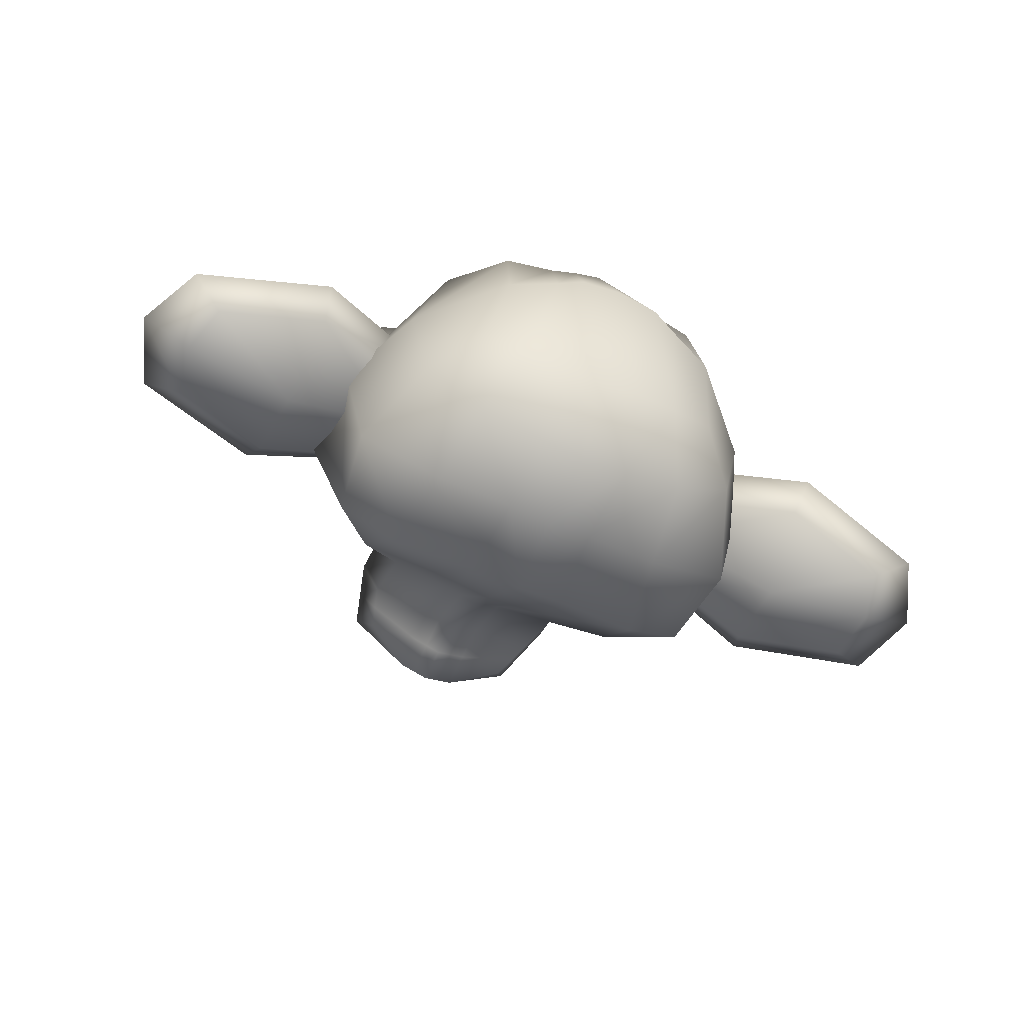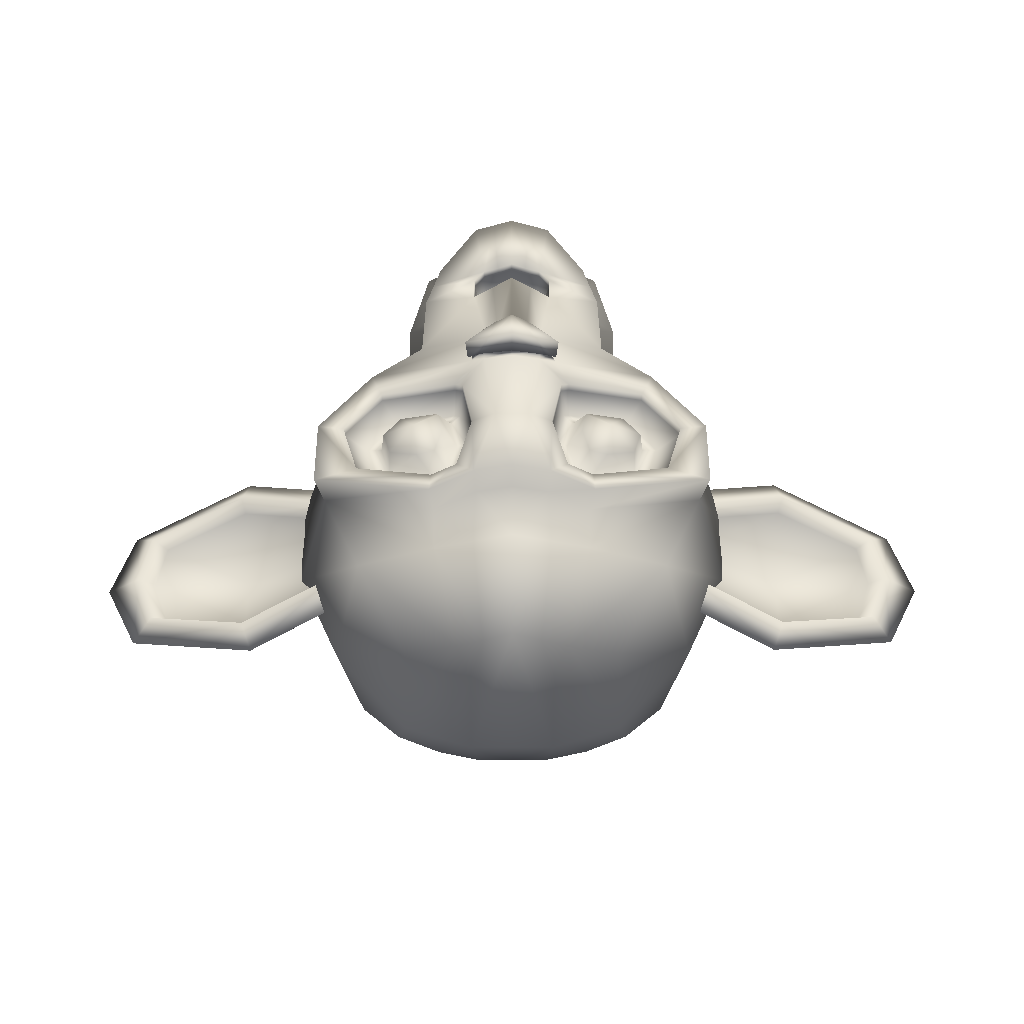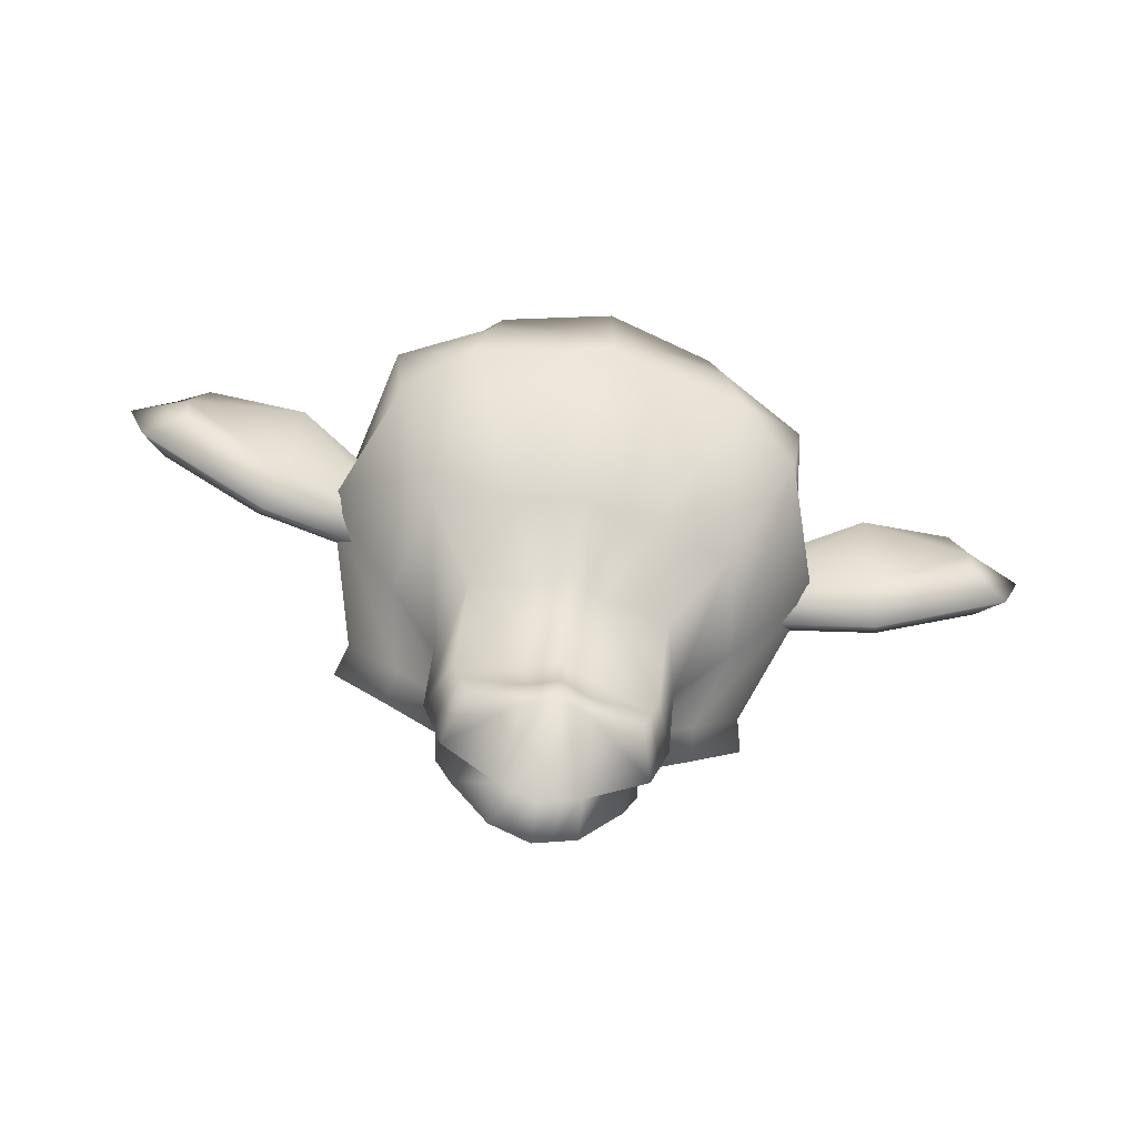
<metadata>
{"format":"obj","ext":"obj","renderer":"f3d","projection":"perspective","resolution":1024,"background":"white","views":[{"elev":-65.2,"azim":156.4,"up":"+Z"},{"elev":55.4,"azim":179.9,"up":"+Z"},{"elev":-72.5,"azim":168.5,"up":"+Y"}]}
</metadata>
<code>
o Lucy_Mesh_Cube.002
v 0.3699 0.2304 -0.1502
v 0.3824 0.4339 -0.1502
v 0.7909 0.2595 -0.2646
v 0.7761 0.4639 -0.2646
v 0.5851 0.1813 -0.2074
v 0.5611 0.5116 -0.2074
v 0.3343 0.3291 -0.1502
v 0.8061 0.3634 -0.2646
v 0.3947 0.3335 -0.102
v 0.5731 0.3464 -0.2916
v 0.3308 0.1999 -0.07323
v 0.3121 0.4565 -0.07323
v 0.8688 0.2283 -0.2189
v 0.8486 0.5061 -0.2189
v 0.574 0.5687 -0.1461
v 0.6061 0.1267 -0.1461
v 0.9173 0.3714 -0.2189
v 0.2484 0.3229 -0.07323
v 0.3622 0.2241 0.1814
v 0.2226 0.7087 0.07703
v 0.3901 0.2141 -0.4096
v 0.2556 0.6706 -0.3546
v 0.3406 0.5727 -0.4041
v 0.3161 0.5731 0.201
v 0.4816 0.2141 -0.1631
v 0.2312 0.7387 -0.1864
v 0.2329 -0.1396 0.08715
v 0.3872 0.5727 -0.1545
v 0.4127 0.3912 -0.4337
v 0.3272 0.3545 0.2175
v 0.471 0.3919 -0.1392
v 0.3321 0.07178 -0.05069
v 0.2905 0.07232 -0.2413
v 0.2838 0.1179 0.1645
v 0.1925 -0.1396 -0.004896
v 0.1841 -0.1134 0.1259
v 0.1664 0.6875 -0.3952
v 0.1902 0.01692 0.1268
v 0.2329 -0.001544 0.02402
v 0.1925 -0.001541 -0.1173
v 0.193 -0.2893 0.09418
v 0.1631 -0.2393 0.006479
v 0.1557 -0.2097 0.1191
v 0.2652 0.235 -0.5079
v 0.1158 0.7155 0.1184
v 0.1575 0.5735 0.2676
v 0.2174 0.5735 -0.5089
v 0.1362 0.7777 -0.1732
v 0.2397 0.4048 -0.521
v 0.1682 0.3988 0.2562
v 0.1234 0.1307 0.2173
v 0.1332 0.08393 -0.2705
v 0.08387 -0.1381 0.1923
v 0.06203 -0.1398 -0.02276
v 0.06203 -0.001541 -0.1387
v 0.06203 -0.2137 0.1923
v 0.06203 -0.2997 -0.01466
v 0.07866 -0.3087 0.1419
v 0.05504 -0.1552 0.0963
v 0.05504 -0.2176 0.0963
v 0.1699 -0.1602 0.1225
v 0.213 -0.2145 0.09067
v 0.1778 -0.1895 0.000792
v 0.06203 -0.2197 -0.01871
v 0.08411 -0.187 0.1923
v 0.0662 -0.1938 0.0963
v 0.1005 0.25 -0.5346
v 0.06007 0.7214 0.1508
v 0.07875 0.5735 0.2913
v 0.1157 0.3801 0.2679
v 0.06524 0.08509 -0.2837
v 0.03101 -0.1398 -0.03384
v 0.03101 -0.001541 -0.1543
v 0.03101 -0.2997 -0.02523
v 0.03933 -0.3147 0.1501
v 0.07637 0.6974 -0.4155
v 0.0985 0.5735 -0.5377
v 0.08569 0.7994 -0.1616
v 0.08808 0.4149 -0.5412
v 0.106 0.1342 0.2186
v 0.04194 -0.1579 0.2029
v 0.03101 -0.2143 0.2029
v 0.02752 -0.1689 0.1069
v 0.02752 -0.2245 0.1069
v 0.0331 -0.2023 0.1069
v 0.03101 -0.2197 -0.02953
v 0.3948 0.3965 0.1808
v 0.3995 0.226 0.1323
v 0.2947 0.08314 0.1135
v 0.1631 0.4504 0.225
v 0.07532 0.4192 0.2443
v 0.08462 0.2596 0.2565
v 0.2113 0.2376 0.2353
v 0.3141 0.2386 0.1433
v 0.09548 0.2665 0.2024
v 0.1613 0.3762 0.2022
v 0.126 0.165 0.1722
v 0.2866 0.3413 0.1717
v 0.2524 0.155 0.13
v 0.1123 0.1678 0.174
v 0.12 0.3614 0.2114
v 0.282 0.2433 0.1505
v 0.1179 0.2643 0.1949
v 0.1673 0.3466 0.1947
v 0.1408 0.1881 0.1722
v 0.2613 0.3204 0.1718
v 0.2356 0.1805 0.1405
v 0.1305 0.1901 0.1736
v 0.1363 0.3355 0.2017
v 0.2755 0.2356 0.1971
v 0.1497 0.2517 0.2311
v 0.2015 0.3121 0.2292
v 0.1672 0.1933 0.2137
v 0.2596 0.2947 0.2134
v 0.2399 0.1875 0.1894
v 0.1594 0.1949 0.2147
v 0.1638 0.3063 0.2363
v 0.3738 0.332 -0.06228
v 0.396 0.4305 -0.06228
v 0.8429 0.366 -0.1718
v 0.8219 0.2595 -0.1718
v 0.619 0.1827 -0.117
v 0.5949 0.5151 -0.117
v 0.41 0.2376 -0.06228
v 0.8068 0.4684 -0.1718
v 0.4143 0.4206 -0.102
v 0.809 0.3636 -0.1988
v 0.7905 0.2695 -0.1988
v 0.6113 0.2017 -0.1504
v 0.59 0.4952 -0.1504
v 0.4266 0.2501 -0.102
v 0.7771 0.454 -0.1988
v 0.6006 0.3484 -0.2183
v -0.3699 0.2304 -0.1502
v -0.3824 0.4339 -0.1502
v -0.7909 0.2595 -0.2646
v -0.7761 0.4639 -0.2646
v -0.5851 0.1813 -0.2074
v -0.5611 0.5116 -0.2074
v -0.3343 0.3291 -0.1502
v -0.8061 0.3634 -0.2646
v -0.3947 0.3335 -0.102
v -0.5731 0.3464 -0.2916
v -0.3308 0.1999 -0.07323
v -0.3121 0.4565 -0.07323
v -0.8688 0.2283 -0.2189
v -0.8486 0.5061 -0.2189
v -0.574 0.5687 -0.1461
v -0.6061 0.1267 -0.1461
v -0.9173 0.3714 -0.2189
v -0.2484 0.3229 -0.07323
v -0.3622 0.2241 0.1814
v -0.2226 0.7087 0.07703
v -0.3901 0.2141 -0.4096
v -0.2556 0.6706 -0.3546
v 0 0.2583 -0.5614
v 0 0.691 -0.4296
v 0 0.7239 0.1831
v -0.3406 0.5727 -0.4041
v -0.3161 0.5731 0.201
v 0 0.5735 0.315
v 0 0.5735 -0.5614
v -0.4816 0.2141 -0.1631
v -0.2312 0.7387 -0.1864
v 0 0.8052 -0.15
v -0.2329 -0.1396 0.08715
v -0.3872 0.5727 -0.1545
v -0.4127 0.3912 -0.4337
v -0.3272 0.3545 0.2175
v -0 0.4192 0.2636
v 0 0.4161 -0.5614
v -0.471 0.3919 -0.1392
v -0.3321 0.07178 -0.05069
v -0.2905 0.07232 -0.2413
v -0.2838 0.1179 0.1645
v 0 0.08509 -0.2968
v -0.1925 -0.1396 -0.004896
v 0 -0.1767 0.2134
v -0.1841 -0.1134 0.1259
v 0 -0.1398 -0.04491
v -0.1664 0.6875 -0.3952
v -0.1902 0.01692 0.1268
v -0.2329 -0.001544 0.02402
v -0.1925 -0.001541 -0.1173
v 0 -0.001541 -0.1699
v -0.193 -0.2893 0.09418
v -0.1631 -0.2393 0.006479
v 0 -0.2178 0.2134
v -0.1557 -0.2097 0.1191
v 0 -0.2997 -0.0358
v -0 -0.3207 0.1584
v -0.2652 0.235 -0.5079
v -0.1158 0.7155 0.1184
v -0.1575 0.5735 0.2676
v -0.2174 0.5735 -0.5089
v -0.1362 0.7777 -0.1732
v -0.2397 0.4048 -0.521
v -0.1682 0.3988 0.2562
v -0.1234 0.1307 0.2173
v -0.1332 0.08393 -0.2705
v -0.08387 -0.1381 0.1923
v -0.06203 -0.1398 -0.02276
v -0.06203 -0.001541 -0.1387
v -0.06203 -0.2137 0.1923
v -0.06203 -0.2997 -0.01466
v -0.07866 -0.3087 0.1419
v 0 -0.185 0.1174
v 0 -0.23 0.1174
v -0.05504 -0.1552 0.0963
v -0.05504 -0.2176 0.0963
v -0.1699 -0.1602 0.1225
v -0.213 -0.2145 0.09067
v -0.1778 -0.1895 0.000792
v 0 -0.2197 -0.04036
v -0.06203 -0.2197 -0.01871
v -0.08411 -0.187 0.1923
v 0 -0.2069 0.1174
v -0.0662 -0.1938 0.0963
v -0.1005 0.25 -0.5346
v -0.06007 0.7214 0.1508
v -0.07875 0.5735 0.2913
v -0.1157 0.3801 0.2679
v -0.06524 0.08509 -0.2837
v -0.03101 -0.1398 -0.03384
v -0.03101 -0.001541 -0.1543
v -0.03101 -0.2997 -0.02523
v -0.03933 -0.3147 0.1501
v -0.07637 0.6974 -0.4155
v -0.0985 0.5735 -0.5377
v -0.08569 0.7994 -0.1616
v -0.08808 0.4149 -0.5412
v -0.106 0.1342 0.2186
v -0.04194 -0.1579 0.2029
v -0.03101 -0.2143 0.2029
v -0.02752 -0.1689 0.1069
v -0.02752 -0.2245 0.1069
v -0.0331 -0.2023 0.1069
v -0.03101 -0.2197 -0.02953
v -0.3948 0.3965 0.1808
v -0.3995 0.226 0.1323
v -0.2947 0.08314 0.1135
v -0.1631 0.4504 0.225
v -0.07532 0.4192 0.2443
v -0.08462 0.2596 0.2565
v -0.2113 0.2376 0.2353
v -0.3141 0.2386 0.1433
v -0.09548 0.2665 0.2024
v -0.1613 0.3762 0.2022
v -0.126 0.165 0.1722
v -0.2866 0.3413 0.1717
v -0.2524 0.155 0.13
v -0.1123 0.1678 0.174
v -0.12 0.3614 0.2114
v -0.282 0.2433 0.1505
v -0.1179 0.2643 0.1949
v -0.1673 0.3466 0.1947
v -0.1408 0.1881 0.1722
v -0.2613 0.3204 0.1718
v -0.2356 0.1805 0.1405
v -0.1305 0.1901 0.1736
v -0.1363 0.3355 0.2017
v -0.2755 0.2356 0.1971
v -0.1497 0.2517 0.2311
v -0.2015 0.3121 0.2292
v -0.1672 0.1933 0.2137
v -0.2596 0.2947 0.2134
v -0.2399 0.1875 0.1894
v -0.1594 0.1949 0.2147
v -0.1638 0.3063 0.2363
v -0.3738 0.332 -0.06228
v -0.396 0.4305 -0.06228
v -0.8429 0.366 -0.1718
v -0.8219 0.2595 -0.1718
v -0.619 0.1827 -0.117
v -0.5949 0.5151 -0.117
v -0.41 0.2376 -0.06228
v -0.8068 0.4684 -0.1718
v -0.4143 0.4206 -0.102
v -0.809 0.3636 -0.1988
v -0.7905 0.2695 -0.1988
v -0.6113 0.2017 -0.1504
v -0.59 0.4952 -0.1504
v -0.4266 0.2501 -0.102
v -0.7771 0.454 -0.1988
v -0.6006 0.3484 -0.2183
v 0.4127 0.389 0.2451
v 0.4176 0.2107 0.1943
v -7e-06 0.2552 0.2961
v -1.1e-05 0.05936 0.2493
v -7e-06 0.4127 0.3316
v 0.3081 0.06134 0.1747
v 0.07874 0.4127 0.3114
v 0.08645 0.05897 0.2312
v -7e-06 -0.01965 0.2424
v -7e-06 -0.18 0.23
v 0.1989 -0.007904 0.1886
v 0.08386 -0.1415 0.2089
v 0.1925 -0.1442 0.1877
v 0.1776 -0.1931 0.1841
v 0.05572 -0.01664 0.225
v 0.06202 -0.2171 0.2089
v 0.1627 -0.2448 0.1805
v -7e-06 -0.3609 0.2216
v -7e-06 -0.2212 0.23
v 0.04111 -0.3546 0.213
v 0.1705 0.4453 0.2912
v 0.06031 0.06346 0.2433
v 0.04193 -0.1613 0.2195
v 0.03101 -0.02114 0.2369
v 0.03101 -0.2176 0.2195
v 0.08223 -0.3483 0.2044
v 0.0841 -0.1903 0.2089
v 0.03737 0.2541 0.2955
v 0.3272 0.3511 0.2341
v 0.3622 0.2208 0.198
v 0.2838 0.1146 0.1811
v 0.1234 0.1274 0.2339
v 0.1682 0.3954 0.2728
v 0.106 0.1309 0.2352
v 0.1157 0.3768 0.2845
v 0.08461 0.2563 0.2731
v -0.4128 0.389 0.2451
v -0.4177 0.2107 0.1943
v -0.3081 0.06134 0.1747
v -0.07876 0.4127 0.3114
v -0.09625 0.06411 0.2301
v -0.1989 -0.007904 0.1886
v -0.08388 -0.1415 0.2089
v -0.1925 -0.1442 0.1877
v -0.1776 -0.1931 0.1841
v -0.06203 -0.02006 0.2232
v -0.06203 -0.2171 0.2089
v -0.1628 -0.2448 0.1805
v -0.04113 -0.3546 0.213
v -0.1705 0.4453 0.2912
v -0.06033 0.06531 0.2433
v -0.04194 -0.1613 0.2195
v -0.03102 -0.02114 0.2369
v -0.03102 -0.2176 0.2195
v -0.08224 -0.3483 0.2044
v -0.08412 -0.1903 0.2089
v -0.03738 0.2541 0.2955
v -0.3272 0.3511 0.2341
v -0.3622 0.2208 0.198
v -0.2838 0.1146 0.1811
v -0.1234 0.1274 0.2339
v -0.1682 0.3954 0.2728
v -0.106 0.1309 0.2352
v -0.1158 0.3768 0.2845
v -0.08463 0.2563 0.2731
v -7.1e-05 0.05439 0.2596
v -7.1e-05 0.0456 0.305
v 0.06707 0.05487 0.249
v 0.09617 0.05716 0.2394
v 0.03094 -0.02808 0.2462
v 0.06196 -0.01606 0.2325
v -7.1e-05 -0.03128 0.2787
v 0.04991 0.04716 0.2896
v 0.1011 0.04818 0.2803
v 0.03745 -0.0257 0.2591
v 0.06034 -0.01477 0.2495
v -7.1e-05 -0.0266 0.26
v -0.06721 0.05693 0.249
v -0.09631 0.05716 0.2394
v -0.03109 -0.02808 0.2462
v -0.0621 -0.01606 0.2325
v -0.05005 0.04716 0.2896
v -0.1013 0.04818 0.2803
v -0.03759 -0.0257 0.2591
v -0.06048 -0.01477 0.2495
v -0.0558 -0.02289 0.2333
v 0.0278 -0.02385 0.2427
v 0.05566 -0.01138 0.2333
v 0.0864 0.05273 0.2396
v -0.02793 -0.02385 0.2427
v -6.8e-05 -0.02252 0.2509
v -0.06039 0.0458 0.2482
v -0.08653 0.05273 0.2396
v 0.06026 0.04396 0.2482
v -6.8e-05 0.05312 0.2576
f 18 12 2 7
f 10 6 4 8
f 11 124 118 18
f 119 123 15 12
f 16 122 124 11
f 14 15 123 125
f 7 2 6 10
f 1 7 10 5
f 120 121 13 17
f 13 121 122 16
f 5 10 8 3
f 11 18 7 1
f 14 125 120 17
f 3 8 17 13
f 1 5 16 11
f 4 6 15 14
f 6 2 12 15
f 5 3 13 16
f 8 4 14 17
f 47 37 22 23
f 28 20 24
f 50 30 314 318
f 78 165 158 68
f 69 68 158 161
f 91 69 161 170
f 31 28 24 87
f 49 47 23 29
f 29 23 28 31
f 76 157 165 78
f 21 25 32 33
f 22 28 23
f 21 29 31 25
f 44 49 29 21
f 25 31 87 88
f 188 234 339 304
f 39 38 36 27
f 34 51 317 316
f 25 88 89 32
f 44 21 33 52
f 82 56 60 84
f 63 62 41 42
f 55 40 35 54
f 40 39 27 35
f 33 32 39 40
f 52 33 40 55
f 189 206 340 333
f 32 89 38 39
f 19 34 316 315
f 57 42 41 58
f 62 61 43 41
f 64 63 42 57
f 86 64 57 74
f 74 57 58 75
f 58 43 302 311
f 170 243 325 290
f 71 52 55 73
f 73 55 54 72
f 227 191 303 334
f 67 44 52 71
f 204 216 341 332
f 19 30 98 94
f 67 79 49 44
f 22 37 48 26
f 79 77 47 49
f 87 24 46 90
f 24 20 45 46
f 26 48 45 20
f 51 34 99 97
f 77 76 37 47
f 216 201 328 341
f 30 19 315 314
f 233 178 295 337
f 85 217 208 84
f 65 53 59 66
f 81 178 207 83
f 56 65 66 60
f 83 207 217 85
f 81 53 297 308
f 72 54 64 86
f 54 35 63 64
f 27 36 61 62
f 35 27 62 63
f 28 26 20
f 22 26 28
f 180 72 86 214
f 59 83 85 66
f 53 81 83 59
f 66 85 84 60
f 88 87 286 287
f 36 38 296 298
f 162 157 76 77
f 171 162 77 79
f 156 171 79 67
f 156 67 71 176
f 185 73 72 180
f 176 71 73 185
f 87 90 306 286
f 190 74 75 191
f 214 86 74 190
f 211 189 333 330
f 188 82 84 208
f 82 188 304 310
f 80 51 97 100
f 37 76 78 48
f 90 46 69 91
f 46 45 68 69
f 48 78 68 45
f 70 92 95 101
f 178 81 308 295
f 61 36 298 299
f 206 227 334 340
f 53 65 312 297
f 234 204 332 339
f 89 88 287 291
f 182 179 329 327
f 240 241 324 323
f 94 98 106 102
f 97 99 107 105
f 100 97 105 108
f 101 95 103 109
f 92 80 100 95
f 50 70 101 96
f 30 50 96 98
f 34 19 94 99
f 109 103 111 117
f 107 102 110 115
f 106 104 112 114
f 104 109 117 112
f 95 100 108 103
f 96 101 109 104
f 98 96 104 106
f 99 94 102 107
f 114 93 110
f 93 115 110
f 93 117 111
f 93 111 116 113
f 108 105 113 116
f 105 107 115 113
f 102 106 114 110
f 103 108 116 111
f 114 112 93
f 93 113 115
f 93 112 117
f 118 124 131 9
f 119 118 9 126
f 122 121 128 129
f 124 122 129 131
f 133 130 126 9
f 127 132 130 133
f 128 127 133 129
f 129 133 9 131
f 125 123 130 132
f 123 119 126 130
f 121 120 127 128
f 120 125 132 127
f 119 12 18 118
f 151 140 135 145
f 143 141 137 139
f 144 151 270 276
f 271 145 148 275
f 149 144 276 274
f 147 277 275 148
f 140 143 139 135
f 134 138 143 140
f 272 150 146 273
f 146 149 274 273
f 138 136 141 143
f 144 134 140 151
f 147 150 272 277
f 136 146 150 141
f 134 144 149 138
f 137 147 148 139
f 139 148 145 135
f 138 149 146 136
f 141 150 147 137
f 195 159 155 181
f 167 160 153
f 243 242 335 325
f 230 220 158 165
f 221 161 158 220
f 243 170 161 221
f 172 239 160 167
f 197 168 159 195
f 168 172 167 159
f 228 230 165 157
f 154 174 173 163
f 155 159 167
f 154 163 172 168
f 192 154 168 197
f 163 240 239 172
f 244 232 348 350
f 183 166 179 182
f 201 233 337 328
f 163 173 241 240
f 192 200 174 154
f 234 236 210 204
f 213 187 186 212
f 203 202 177 184
f 184 177 166 183
f 174 184 183 173
f 200 203 184 174
f 43 61 299 302
f 173 183 182 241
f 206 189 186
f 205 206 186 187
f 212 186 189 211
f 215 205 187 213
f 238 226 205 215
f 226 227 206 205
f 179 211 330 329
f 65 56 301 312
f 223 225 203 200
f 225 224 202 203
f 222 244 350 349
f 219 223 200 192
f 75 58 311 305
f 152 246 250 169
f 219 192 197 231
f 155 164 196 181
f 231 197 195 229
f 239 242 194 160
f 160 194 193 153
f 164 153 193 196
f 199 249 251 175
f 229 195 181 228
f 191 75 305 303
f 198 222 349 347
f 38 89 291 296
f 237 236 208 217
f 216 218 209 201
f 233 235 207 178
f 204 210 218 216
f 235 237 217 207
f 232 199 346 348
f 224 238 215 202
f 202 215 213 177
f 166 212 211 179
f 177 213 212 166
f 167 153 164
f 155 167 164
f 180 214 238 224
f 209 218 237 235
f 201 209 235 233
f 218 210 236 237
f 242 239 322 335
f 169 198 347 343
f 162 229 228 157
f 171 231 229 162
f 156 219 231 171
f 156 176 223 219
f 185 180 224 225
f 176 185 225 223
f 199 175 345 346
f 190 191 227 226
f 214 190 226 238
f 175 152 344 345
f 188 208 236 234
f 90 91 292 306
f 232 252 249 199
f 181 196 230 228
f 242 243 221 194
f 194 221 220 193
f 196 193 220 230
f 222 253 247 244
f 80 92 321 319
f 152 169 343 344
f 92 70 320 321
f 241 182 327 324
f 91 170 290 292
f 70 50 318 320
f 239 240 323 322
f 51 80 319 317
f 246 254 258 250
f 249 257 259 251
f 252 260 257 249
f 253 261 255 247
f 244 247 252 232
f 198 248 253 222
f 169 250 248 198
f 175 251 246 152
f 261 269 263 255
f 259 267 262 254
f 258 266 264 256
f 256 264 269 261
f 247 255 260 252
f 248 256 261 253
f 250 258 256 248
f 251 259 254 246
f 266 262 245
f 245 262 267
f 245 263 269
f 245 265 268 263
f 260 268 265 257
f 257 265 267 259
f 254 262 266 258
f 255 263 268 260
f 266 245 264
f 245 267 265
f 245 269 264
f 270 142 283 276
f 271 278 142 270
f 274 281 280 273
f 276 283 281 274
f 285 142 278 282
f 279 285 282 284
f 280 281 285 279
f 281 283 142 285
f 277 284 282 275
f 275 282 278 271
f 273 280 279 272
f 272 279 284 277
f 271 270 151 145
f 58 41 43
f 56 82 310 301
f 313 288 289 307
f 313 292 290 288
f 309 294 295 308
f 311 302 301
f 305 311 301 310
f 291 293 300 296
f 299 312 301 302
f 296 300 297 298
f 298 297 312 299
f 353 354 374 379
f 303 305 310 304
f 300 309 308 297
f 314 315 287 286
f 315 316 291 287
f 316 317 293 291
f 318 314 286 306
f 317 319 307 293
f 320 318 306 292
f 321 320 292 313
f 319 321 313 307
f 342 336 289 288
f 342 288 290 325
f 338 337 295 294
f 334 339 332 340
f 324 327 331 326
f 330 333 332 341
f 327 329 328 331
f 366 364 378 371
f 329 330 341 328
f 362 365 375 376
f 355 362 376 372
f 303 304 339 334
f 365 366 371 375
f 331 328 337 338
f 343 322 323 344
f 344 323 324 345
f 345 324 326 346
f 347 335 322 343
f 346 326 336 348
f 349 325 335 347
f 350 342 325 349
f 348 336 342 350
f 340 332 333
f 353 351 352 358
f 358 352 357 360
f 355 356 361 360
f 356 354 359 361
f 362 355 360 357
f 359 358 360 361
f 354 353 358 359
f 363 367 352 351
f 367 369 357 352
f 365 369 370 366
f 366 370 368 364
f 362 357 369 365
f 368 370 369 367
f 364 368 367 363
f 293 307 379 374
f 289 336 377 380
f 331 338 375 371
f 294 309 372 376
f 326 331 371 378
f 309 300 373 372
f 300 293 374 373
f 338 294 376 375
f 336 326 378 377
f 307 289 380 379
f 356 355 372 373
f 354 356 373 374
f 364 363 377 378
f 351 353 379 380
f 363 351 380 377

</code>
